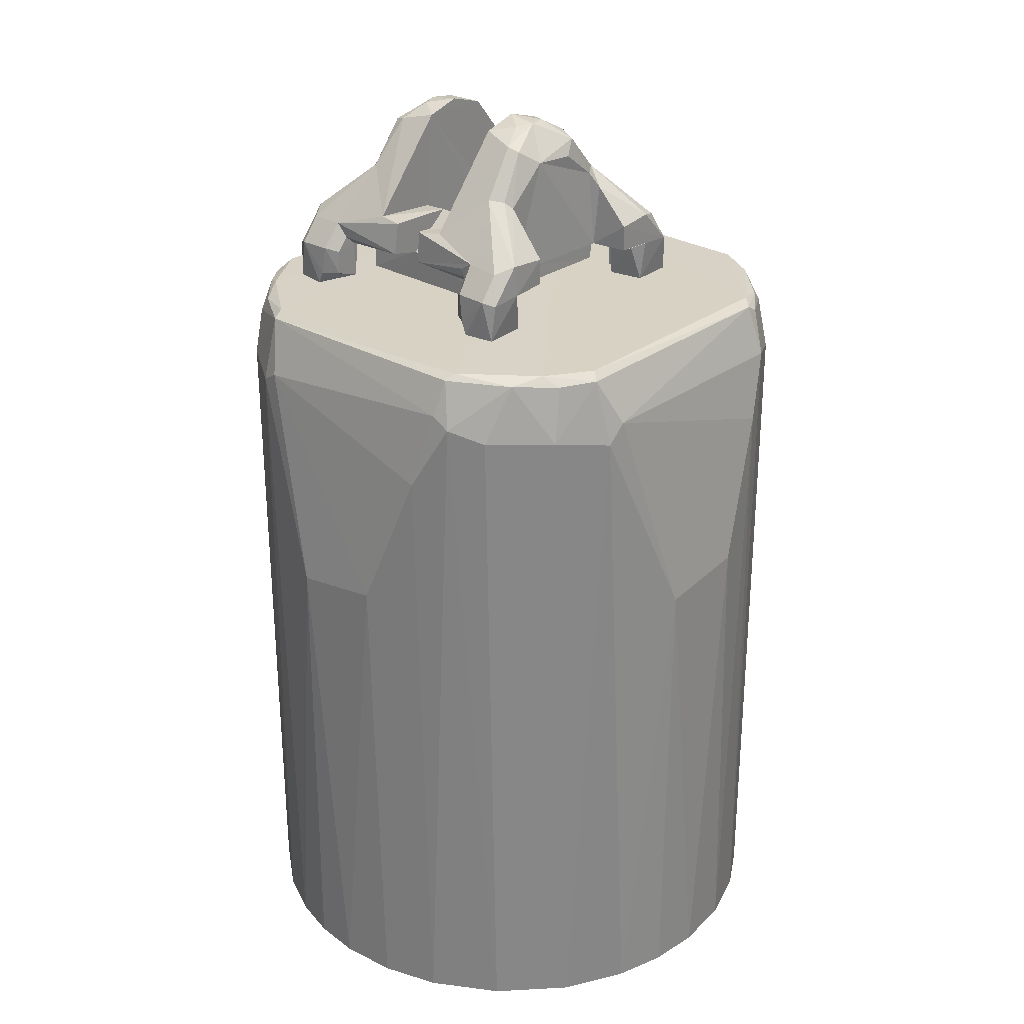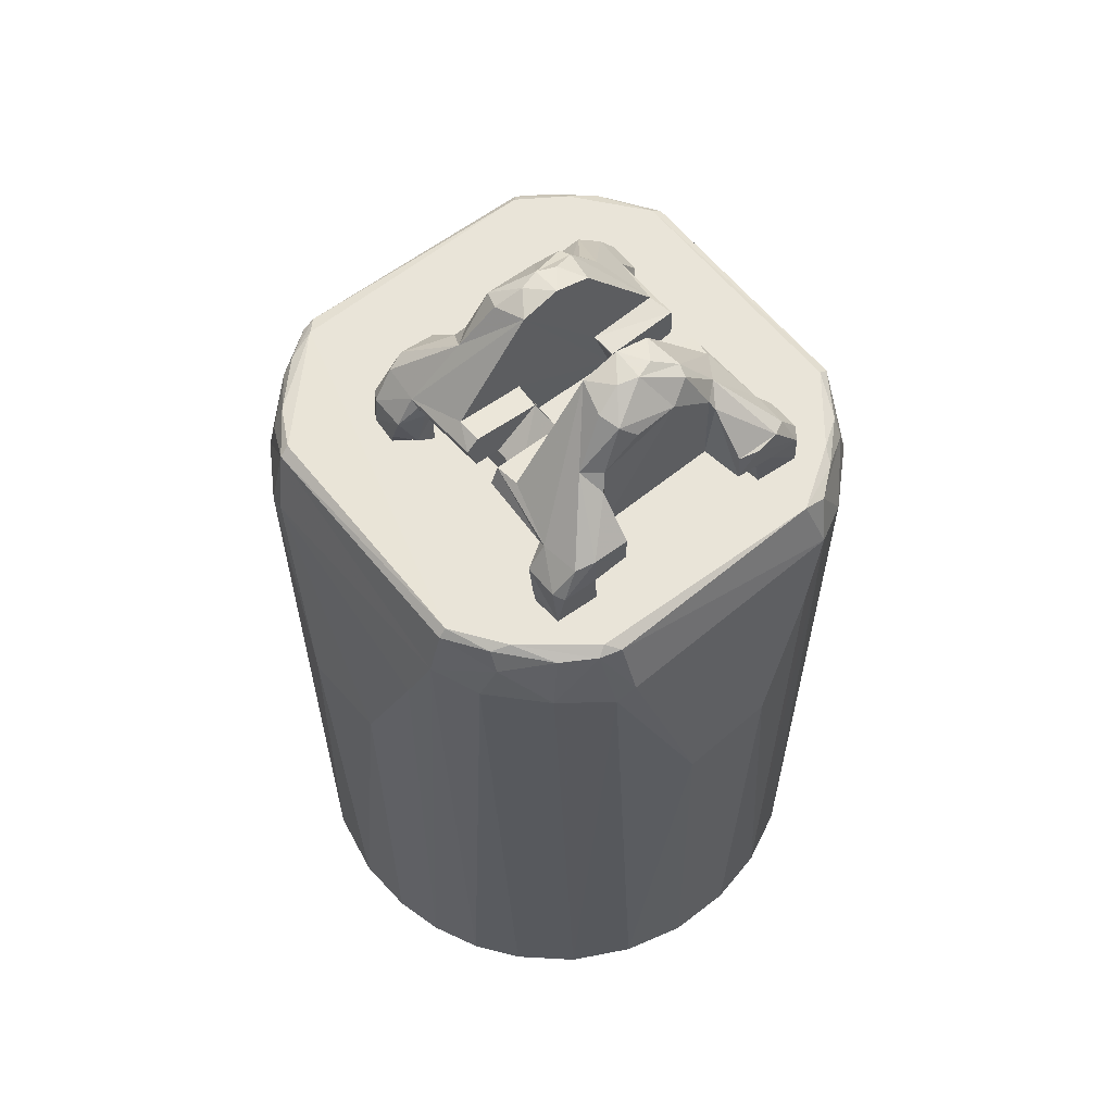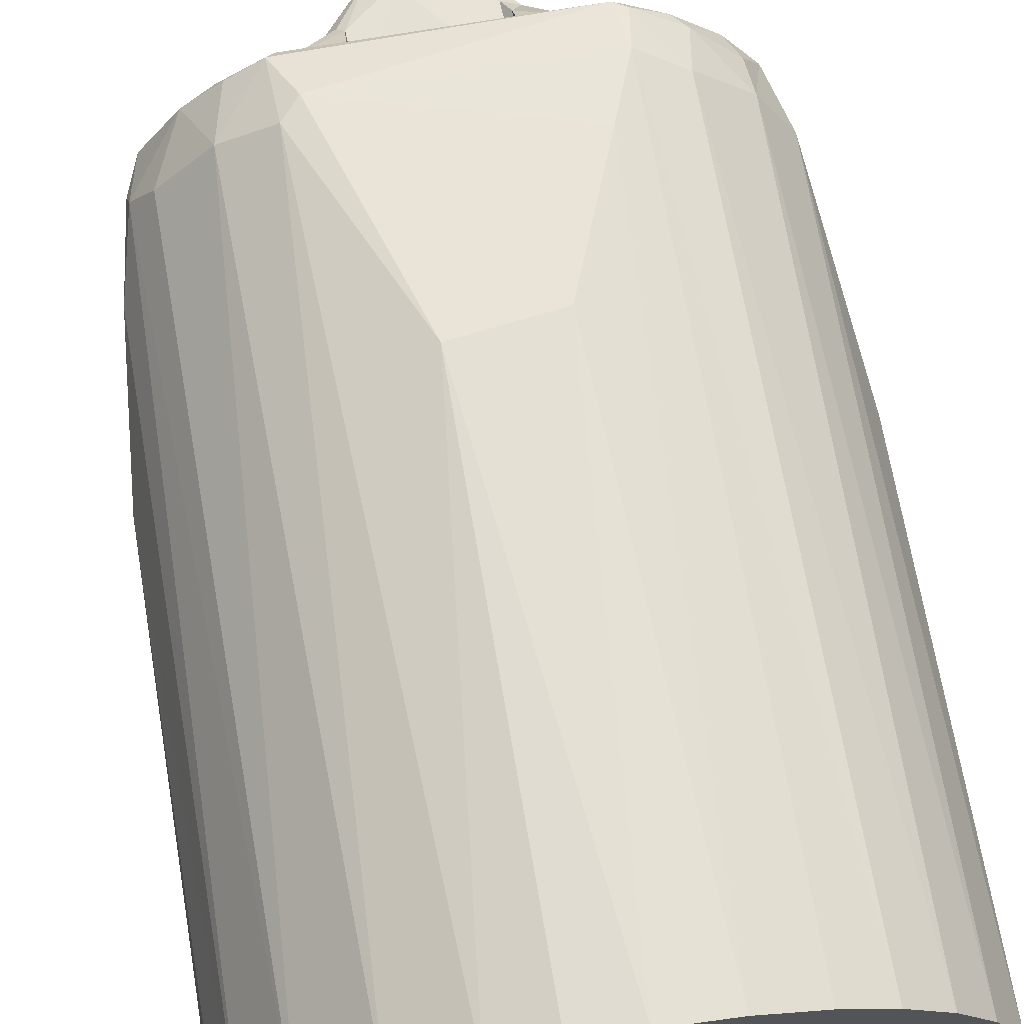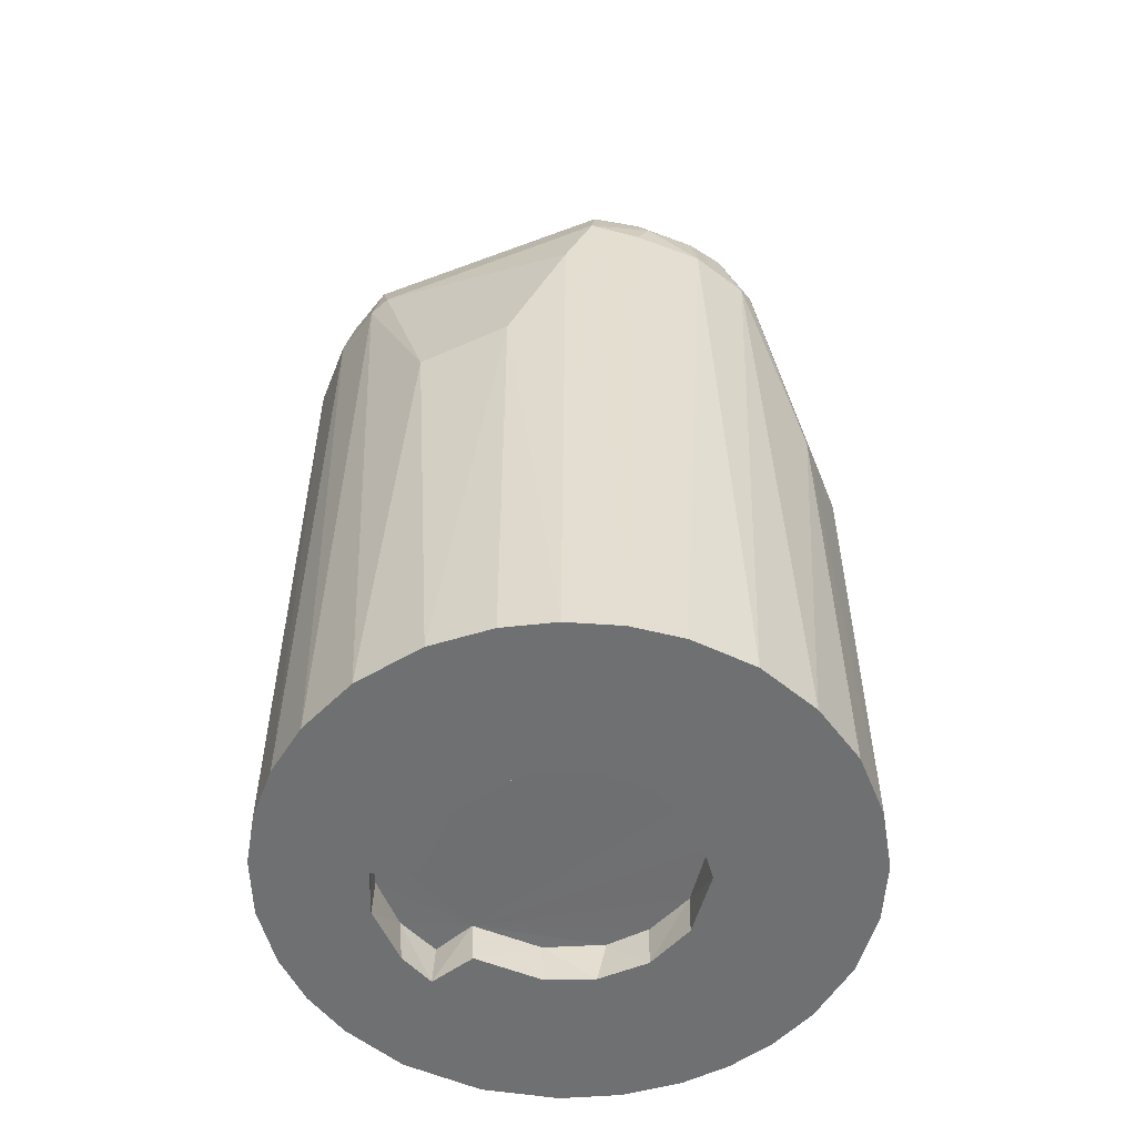
<metadata>
{"format":"obj","ext":"obj","renderer":"f3d","projection":"perspective","resolution":1024,"background":"white","views":[{"elev":27.7,"azim":132.3,"up":"+Z"},{"elev":60.2,"azim":-38.5,"up":"+Z"},{"elev":66.4,"azim":170.3,"up":"+Y"},{"elev":-54.8,"azim":-68.2,"up":"+Z"}]}
</metadata>
<code>
v 11.21 66.99 116.7
v 16.87 13.02 211.9
v 15.97 -43.94 199.9
v 34.91 15.23 186.1
v 26.58 14.79 183.1
v -18.66 10.93 212.6
v -30.27 13.84 199
v -50.21 -45.18 0.1414
v -0.00831 -19.99 228.2
v 23.49 -43.47 183.1
v -11.03 66.73 119.9
v 32.97 -44.74 192
v 52.73 42.55 0.1406
v -56.56 -29.9 181.1
v 22.52 -41.96 193
v -40.43 54.15 0.1407
v -29.5 60.84 0.1411
v -30.1 11.91 197.4
v 30.93 60.22 165.4
v -11.05 -13.99 202.4
v -34.99 16.48 183.1
v -40.53 54.14 167.4
v -25.18 -44.72 200.4
v -25.79 15.91 10.15
v 34.75 -41.97 192.9
v 27.39 10.9 193.5
v -30.53 -33.94 198.6
v -26.93 -30.9 193.3
v 26.86 -0.00491 203.2
v 0.08198 -27.43 227.3
v -15.89 65.75 0.1425
v -4.749 5.981 227
v 15.95 -44.27 193.1
v -11.02 -6.117 202
v 21.4 -6.054 193.7
v 38.66 55.67 0.1409
v -27.58 -14.17 193.8
v -10.91 -20.05 202
v -31.8 56.2 180.6
v -30.19 60.09 170.1
v 4.591 -33.99 219.4
v -26.84 -5.978 203.2
v -10.93 7.786 223.5
v 26.84 60.78 170.1
v -22.39 21.51 192.9
v 47.72 -48.03 0.1407
v 25.54 16.56 10.14
v -24.3 62.76 154.3
v -27.06 -35.21 193
v -15.23 -35.31 193.1
v 39.33 51.26 180.7
v -42.48 49.58 178.8
v 66.99 -11.2 116.7
v -21.5 -28.99 193.1
v -30.15 -31.98 197.3
v -34.46 23.59 183.1
v -27.56 -5.932 193.8
v -32.97 24.72 192.3
v -14.32 14.08 212.3
v -27.26 -12.74 10.14
v 42.48 52.81 167.4
v 15.69 -35.17 209.6
v 62.76 24.3 154.3
v 67.63 -0.5477 0.1406
v 66.73 11.03 119.9
v 21.49 -35.59 193.1
v -5.983 42.86 10.14
v 57.72 -35.16 0.1415
v 10.88 -6.117 202
v 30.07 3.028 10.14
v -35.05 -35.74 186.1
v 58.9 32.88 170.3
v 11.61 66.65 0.1427
v 60.22 -30.93 165.4
v 23.61 -18.74 0.1402
v 26.58 -34.81 183.1
v 54.07 40.65 167.4
v -34.67 -42.09 193.1
v 4.476 -25.77 227.1
v -24.06 -44.08 183.1
v 22.49 -35.61 183.1
v 22.52 21.94 193
v -66.58 -11.48 0.141
v 10.76 -20.05 202
v -16.45 24.54 193.1
v 35.26 -57.63 0.1408
v 32.23 -31.41 192.1
v -33.2 -44.48 192.4
v -29 -30.74 194.7
v 32.35 11.46 186.2
v 66.45 -12.35 0.1419
v -21.54 -14.08 193.4
v 13.87 27.93 0.1428
v 29.69 10.12 197.4
v 59.51 28.96 173.2
v -25.23 24.51 200.6
v -14.2 30.47 10.14
v -27.05 -19.99 203.1
v -22.51 -35.61 183.1
v 61.12 -26.23 168.1
v 34.97 16.48 183.1
v -22.39 -41.54 192.9
v -21.56 -6.035 193.5
v 15.33 14.49 210.3
v -26.94 10.83 193.3
v 29.69 -30.12 197.4
v -24.94 24.8 192.8
v -29.7 -5.926 200.6
v -11.2 -66.99 116.7
v -31.4 11.2 186.2
v 21.4 -14.08 193.5
v -9.238 12.4 222.3
v -17.32 38.88 10.13
v 28.21 -5.955 202.7
v -14.32 -34.11 212.3
v 41.76 -46.11 182.9
v 52.81 -42.49 167.4
v 8.004 42.34 0.1402
v -8.928 -19.99 225.6
v -15.39 -19.99 188.3
v 11.03 -66.73 119.9
v 30.26 -41.9 198.9
v 9.694 -31.34 222.8
v 21.12 -28.89 193.1
v 6.93 42.78 10.14
v -10.92 -27.79 223.5
v 34.59 14.19 193.1
v 21.48 8.99 185.9
v -18.66 -30.96 212.6
v 26.99 15.18 193.1
v -30.93 -60.22 165.4
v -9.241 -32.42 222.3
v -35.05 15.71 186.1
v 40.65 -54.07 167.4
v 33.89 -44.21 183.1
v 10.48 -28.45 223.7
v 26.15 -44.33 200.7
v -24.06 24.05 183.1
v -34.59 -33.71 192.8
v -6.619 42.82 0.1369
v -23.96 -63.17 0.1414
v 19.23 9.964 212.5
v 7.256 -67.14 0.1497
v -6.593 -13.29 217.7
v -21.5 8.989 193.1
v 23.9 63.27 0.1408
v 21.87 -63.96 0.1452
v 25.62 16.21 0.1407
v -29.52 -43.28 199.3
v -42.71 -52.64 167.5
v 28.64 -5.923 194.8
v 15.37 -20 188.3
v 33.01 -55.47 180.8
v 30.5 -59.89 170.8
v -25.73 -15.67 0.1403
v 15.37 -0.00497 188.3
v -25.79 15.59 183.1
v -34.67 22.07 193.1
v -26.23 -61.12 168.1
v 23.49 23.45 183.1
v 13.8 28.51 10.31
v 9.694 11.31 222.8
v 24.3 -62.76 154.3
v 48.85 -44.06 177.5
v 34.97 -36.51 183.1
v -40.18 -50.52 180.7
v 32.22 11.38 192.1
v -66.99 11.2 116.7
v 10.91 -13.98 202.4
v 17.07 39.13 0.1384
v -27.07 15.18 193
v 33.89 24.19 183.1
v -30.07 -54.25 182.9
v -0.00831 -0.00686 228.2
v -38.36 -55.77 0.1418
v 25.84 24.56 200.4
v 29.14 -7.503 10.14
v -66.73 -11.03 119.9
v 30.14 -33.64 198.9
v -57.93 34.77 0.1433
v -26.99 -31.04 183.1
v 56.65 -29.94 181.3
v 21.12 8.888 193.1
v -15.39 -0.00513 188.3
v -13.68 28.41 0.1403
v -59.93 -30.34 170.8
v 27.45 -14.12 202.7
v -60.22 30.93 165.4
v -27.7 -14.13 202.7
v 14.48 -34.58 193.1
v -54.14 -40.53 167.4
v -16.45 -44.57 193.1
v 18.73 -30.58 212.7
v -1.217 67.58 0.1463
v 0.08194 7.408 227.3
v 63.31 -23.62 0.1426
v -64.52 20.38 0.149
v 29.39 -7.118 0.1399
v 27.22 -55.69 182.8
v 23.78 -18.88 10.14
v 34.75 21.95 192.9
v -10.8 -0.09195 202.2
v 66.32 13.33 0.1406
v -8.926 0.00536 225.6
v 49.09 -41.12 181.5
v -50.06 45.42 0.1415
v -52.64 42.71 167.5
v 10.49 8.422 223.7
v -16.13 16.09 208.5
v 4.476 5.744 227.1
v -32.42 -55.54 181.2
v -15.23 15.29 193.1
v 29.78 13.45 199.5
v -29.54 22.9 199.5
v -61.12 26.23 168.1
v -30.27 -1.363 0.1401
v -57.69 -35.12 0.141
v -21.5 -28.99 185.9
v -62.76 -24.3 154.3
v 10.93 -28.4 0.1417
v 32.36 -31.49 186.2
v -52.27 39.87 176.9
v -50.49 -42.36 176.5
v 17.32 38.72 10.13
v 25.11 -44.9 192.9
v 28.74 -14.17 194.9
v -19.4 -23.05 10.14
v -29.57 -14.17 198.3
v -17.13 38.45 0.1371
v -2.801 -30.25 10.12
v -34.99 -36.51 183.1
v -28.92 56.17 182.2
v 8.499 -20 225.8
v 62.06 27.12 0.1413
v 29.93 54.22 183
v 56.29 29.99 181.7
v 31.54 56.05 181.2
v -4.749 -26.01 227
v 22.49 15.59 183.1
v 15.95 24.25 193.1
v 27 11 184.5
v 29.61 11.1 195.5
v -67.57 3.389 0.1413
v 54.01 30.6 183.1
v 25.11 24.87 192.9
v 4.591 13.97 219.4
v 34.59 -34.22 193.1
v -63.3 -23.6 0.1411
v 40.75 47.06 182.9
v 21.49 15.59 193.1
v 26.99 -35.2 193.1
v 27 -31 184.5
v -34.59 13.69 192.8
v 29.62 -31.14 195.5
v 47.57 43.45 181.2
v -3.769 -29.85 0.1401
v 27.39 -30.9 193.5
v -31.4 -31.23 186.2
v -8.706 -67.11 0.1469
v -27.2 -57.01 181.3
v -25.79 -35.61 183.1
v -21.51 -35.59 193.1
v -56.74 30.06 181.1
v -16.13 -36.12 208.5
v -34.46 -43.61 183.1
v -22.51 15.59 183.1
v 32.97 24.71 192
v 8.523 -0.00392 225.7
v -54.37 30.35 182.9
v -16.29 -44.53 199.5
v 34.91 -35.26 186.1
v 21.48 -28.99 185.9
v -39.24 50.43 181.6
v -21.51 15.59 193.1
v -16.29 24.5 199.5
v -49.41 39.74 182.4
v 16.15 24.38 199.6
v 14.48 14.55 193.1
v 54.19 -30.22 183
v -32.04 52.96 183.1
v 30.26 21.87 198.9
v -21.5 8.989 185.9
v -5.662 14.29 218.8
v -5.662 -34.31 218.8
v -30.3 0.8116 10.14
v -24.94 -44.82 192.8
v 39.74 -50.05 181.6
v 20.64 -45.01 200
v -26.95 -0.00519 203.2
v 11.04 -28.08 10.11
v 27.08 -20 203.2
v 29.72 5.226 0.1404
v -46.01 -41.69 183
v -26.26 15.4 0.143
v -16.2 -25.42 0.1408
v -26.99 11.01 183.1
v 14.64 -34.18 212
v -50.08 -39.6 181.6
v 10.65 -0.1094 202.2
v -54.68 -29.71 183
v -29.04 10.72 194.9
f 61 13 36
f 29 268 299
f 132 126 129
f 264 115 129
f 218 272 124
f 57 103 34
f 61 36 19
f 105 301 110
f 146 19 36
f 47 292 70
f 146 1 19
f 231 261 99
f 216 243 197
f 15 33 190
f 73 1 146
f 250 130 35
f 38 120 202
f 194 1 73
f 130 5 26
f 221 271 252
f 162 104 246
f 1 194 11
f 31 11 194
f 292 47 148
f 130 26 151
f 151 114 69
f 118 125 140
f 48 11 31
f 48 31 17
f 27 129 119
f 152 156 128
f 17 40 48
f 16 40 17
f 190 66 15
f 22 40 16
f 189 55 27
f 156 204 202
f 22 16 206
f 22 206 207
f 57 34 42
f 237 61 19
f 61 237 51
f 179 254 106
f 256 220 143
f 195 162 246
f 61 51 255
f 39 40 22
f 282 145 183
f 39 22 52
f 184 156 202
f 241 5 101
f 52 22 207
f 213 281 142
f 227 155 60
f 138 21 56
f 123 41 297
f 21 138 266
f 1 11 44
f 44 11 48
f 120 282 184
f 301 57 108
f 25 165 271
f 89 37 28
f 68 46 75
f 162 2 104
f 33 62 190
f 30 132 41
f 19 1 44
f 278 183 212
f 284 115 41
f 123 297 193
f 262 37 54
f 260 154 199
f 174 32 204
f 60 216 285
f 90 241 4
f 161 47 70
f 43 204 32
f 84 233 291
f 190 50 124
f 89 139 55
f 44 237 19
f 301 108 18
f 44 48 40
f 233 136 291
f 224 170 161
f 179 106 226
f 68 117 46
f 277 240 104
f 210 208 195
f 202 20 38
f 253 18 7
f 117 68 74
f 212 275 209
f 196 74 68
f 253 110 301
f 196 53 74
f 296 105 110
f 216 197 294
f 152 128 272
f 91 53 196
f 246 283 112
f 98 27 119
f 64 53 91
f 5 239 160
f 262 261 49
f 71 258 181
f 53 64 65
f 203 65 64
f 201 4 101
f 230 256 295
f 195 208 162
f 234 65 203
f 63 65 234
f 16 229 185
f 87 247 221
f 243 216 83
f 234 72 63
f 13 72 234
f 247 122 25
f 77 72 13
f 161 177 200
f 231 99 80
f 289 204 7
f 77 13 61
f 209 275 96
f 182 117 74
f 117 182 164
f 8 217 295
f 76 135 10
f 240 278 104
f 226 254 257
f 113 229 140
f 170 224 125
f 256 259 141
f 42 289 108
f 72 77 255
f 255 77 61
f 236 182 95
f 57 105 274
f 299 84 169
f 232 280 235
f 170 93 161
f 53 65 100
f 100 65 63
f 196 198 91
f 213 114 151
f 212 85 275
f 5 160 172
f 95 182 100
f 292 203 64
f 220 230 290
f 232 235 237
f 100 74 53
f 108 289 7
f 187 179 226
f 140 229 31
f 214 6 96
f 20 189 98
f 24 161 285
f 20 34 92
f 290 230 161
f 7 204 6
f 257 252 76
f 95 63 72
f 192 286 102
f 161 125 224
f 100 182 74
f 108 7 18
f 100 63 95
f 89 228 37
f 202 42 34
f 150 8 175
f 251 226 257
f 210 174 268
f 210 268 208
f 151 26 242
f 299 169 69
f 150 175 131
f 133 296 110
f 141 131 175
f 206 294 180
f 141 109 131
f 92 218 54
f 16 185 294
f 86 220 46
f 259 109 141
f 300 235 280
f 299 204 156
f 62 137 193
f 111 169 187
f 109 259 143
f 23 149 88
f 109 143 121
f 8 295 175
f 91 198 64
f 147 121 143
f 50 190 41
f 56 158 58
f 163 121 147
f 282 183 128
f 162 142 2
f 86 154 147
f 147 154 163
f 299 69 114
f 149 23 129
f 134 154 86
f 134 86 46
f 30 41 123
f 218 124 54
f 134 46 117
f 126 238 119
f 211 150 131
f 150 211 166
f 140 31 194
f 193 179 291
f 195 174 210
f 150 166 223
f 153 154 134
f 250 183 278
f 30 123 136
f 34 103 92
f 153 134 164
f 164 134 117
f 12 122 137
f 9 238 30
f 169 291 187
f 50 264 270
f 253 7 158
f 109 121 159
f 159 121 163
f 30 79 9
f 277 245 240
f 21 296 133
f 240 245 82
f 154 260 159
f 196 75 198
f 283 246 59
f 263 186 14
f 159 131 109
f 189 27 98
f 220 75 46
f 149 129 27
f 198 292 64
f 242 127 213
f 267 176 281
f 35 130 151
f 198 70 292
f 50 270 192
f 176 2 142
f 111 187 226
f 212 246 278
f 159 260 211
f 159 211 131
f 213 151 94
f 159 163 154
f 263 14 300
f 184 282 128
f 214 7 6
f 180 207 206
f 132 129 115
f 6 209 96
f 161 67 125
f 27 78 149
f 207 180 188
f 21 133 56
f 197 188 180
f 59 112 283
f 197 168 188
f 275 58 96
f 82 278 240
f 86 147 220
f 288 3 33
f 243 168 197
f 286 23 88
f 274 105 171
f 169 84 291
f 76 10 81
f 75 200 198
f 168 243 178
f 83 178 243
f 120 184 202
f 282 92 103
f 220 200 75
f 248 178 83
f 219 178 248
f 177 161 70
f 214 58 158
f 217 186 248
f 248 186 219
f 126 132 238
f 54 192 262
f 191 186 217
f 191 217 8
f 253 133 110
f 120 38 233
f 191 8 150
f 278 82 250
f 263 207 188
f 207 263 222
f 119 9 233
f 265 88 78
f 256 230 220
f 207 222 52
f 232 237 44
f 253 158 56
f 186 191 223
f 119 38 98
f 252 165 76
f 223 191 150
f 12 137 288
f 13 93 36
f 169 111 69
f 136 123 193
f 225 135 12
f 168 178 215
f 215 178 219
f 292 234 203
f 265 80 88
f 56 133 253
f 81 10 66
f 186 263 215
f 148 234 292
f 171 296 157
f 200 290 161
f 215 188 168
f 92 37 189
f 69 111 35
f 192 270 23
f 120 152 272
f 85 45 107
f 115 284 132
f 220 290 200
f 261 262 99
f 147 143 220
f 289 42 202
f 6 204 43
f 192 102 262
f 300 279 244
f 215 263 188
f 85 58 275
f 215 219 186
f 21 266 157
f 10 15 66
f 301 18 253
f 206 16 294
f 104 176 277
f 193 297 62
f 231 181 261
f 288 33 225
f 254 247 87
f 155 295 217
f 9 119 238
f 267 245 176
f 107 58 85
f 137 122 193
f 267 281 201
f 80 286 88
f 285 216 294
f 24 294 185
f 300 249 235
f 62 3 137
f 170 146 36
f 237 235 249
f 237 249 51
f 173 260 199
f 51 249 255
f 170 125 118
f 5 172 101
f 255 249 244
f 54 37 92
f 137 3 288
f 255 244 236
f 236 244 182
f 50 115 264
f 26 167 242
f 84 299 152
f 301 105 57
f 174 204 268
f 176 245 277
f 113 97 185
f 252 257 87
f 139 78 27
f 12 135 25
f 145 85 212
f 212 183 145
f 213 127 281
f 37 262 28
f 93 47 161
f 127 90 4
f 55 189 228
f 185 229 113
f 20 98 38
f 257 254 87
f 262 102 99
f 72 255 236
f 231 71 181
f 10 225 15
f 263 300 269
f 236 95 72
f 160 82 245
f 234 148 13
f 101 172 201
f 149 78 88
f 183 35 128
f 59 246 212
f 92 282 218
f 160 250 82
f 285 230 60
f 139 258 71
f 52 276 273
f 24 185 97
f 184 128 156
f 92 189 20
f 161 230 285
f 232 39 273
f 273 280 232
f 45 266 138
f 54 50 192
f 273 276 280
f 26 5 241
f 256 143 259
f 50 54 124
f 274 145 57
f 263 269 276
f 111 272 128
f 265 139 71
f 231 265 71
f 274 171 157
f 174 195 32
f 276 269 280
f 278 246 104
f 106 254 226
f 118 140 73
f 195 112 32
f 167 241 90
f 152 299 156
f 28 258 89
f 40 39 232
f 129 23 264
f 3 62 33
f 209 6 59
f 155 216 60
f 105 296 171
f 196 68 75
f 140 194 73
f 115 50 41
f 264 23 270
f 161 113 67
f 248 83 155
f 52 273 39
f 76 165 135
f 167 90 127
f 252 271 165
f 56 58 138
f 139 265 78
f 222 276 52
f 262 49 28
f 94 151 242
f 222 263 276
f 84 152 120
f 208 142 162
f 148 47 93
f 230 295 227
f 199 154 153
f 57 42 108
f 260 173 211
f 135 225 10
f 84 120 233
f 213 94 242
f 136 193 291
f 213 29 114
f 127 201 281
f 33 15 225
f 17 229 16
f 79 233 9
f 139 89 258
f 223 298 14
f 12 288 225
f 250 35 183
f 241 101 4
f 223 166 298
f 66 124 111
f 142 29 213
f 111 226 251
f 223 14 186
f 228 189 37
f 172 160 245
f 112 59 6
f 151 69 35
f 254 179 247
f 251 257 76
f 245 267 172
f 140 67 113
f 79 30 136
f 202 34 20
f 83 216 155
f 247 25 271
f 138 107 45
f 124 272 111
f 268 29 208
f 70 198 177
f 103 145 282
f 242 167 127
f 217 248 155
f 138 58 107
f 127 4 201
f 247 271 221
f 287 199 153
f 287 116 199
f 80 265 231
f 89 55 228
f 205 116 287
f 7 214 158
f 267 201 172
f 205 279 116
f 182 279 205
f 104 2 176
f 112 6 43
f 29 299 114
f 300 173 199
f 93 170 36
f 13 148 93
f 146 118 73
f 179 193 122
f 120 218 282
f 21 157 296
f 241 167 26
f 96 58 214
f 232 44 40
f 227 295 155
f 146 170 118
f 79 136 233
f 30 238 132
f 145 103 57
f 164 287 153
f 66 251 81
f 244 279 182
f 164 205 287
f 181 258 28
f 43 32 112
f 190 62 297
f 97 161 24
f 164 182 205
f 212 209 59
f 17 31 229
f 120 272 218
f 66 111 251
f 41 132 284
f 102 80 99
f 145 274 85
f 274 266 45
f 128 35 111
f 129 126 119
f 161 97 113
f 251 76 81
f 157 266 274
f 179 122 247
f 28 49 181
f 49 261 181
f 165 25 135
f 66 190 124
f 300 14 298
f 285 294 24
f 298 293 300
f 176 142 281
f 119 233 38
f 166 293 298
f 198 200 177
f 211 293 166
f 211 173 293
f 187 291 179
f 130 239 5
f 208 29 142
f 87 221 252
f 140 125 67
f 141 295 256
f 250 239 130
f 139 27 55
f 286 192 23
f 195 246 112
f 85 274 45
f 12 25 122
f 204 289 202
f 175 295 141
f 299 268 204
f 269 300 280
f 80 102 286
f 249 300 244
f 190 297 41
f 300 116 279
f 197 180 294
f 116 300 199
f 173 300 293
f 230 227 60
f 239 250 160

</code>
